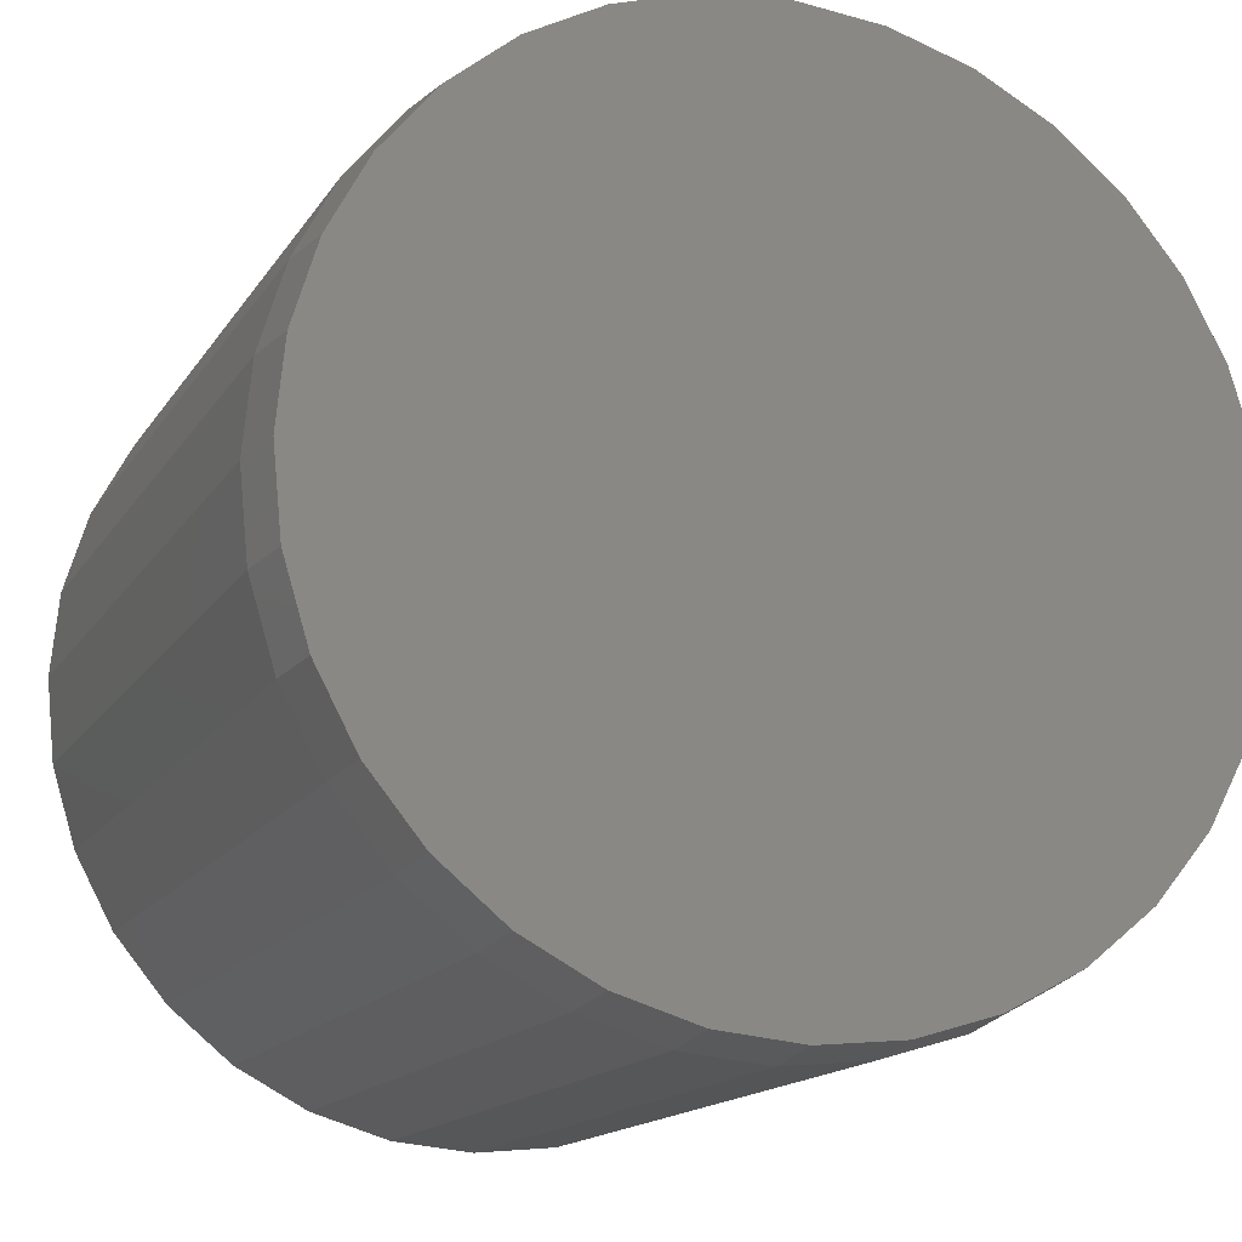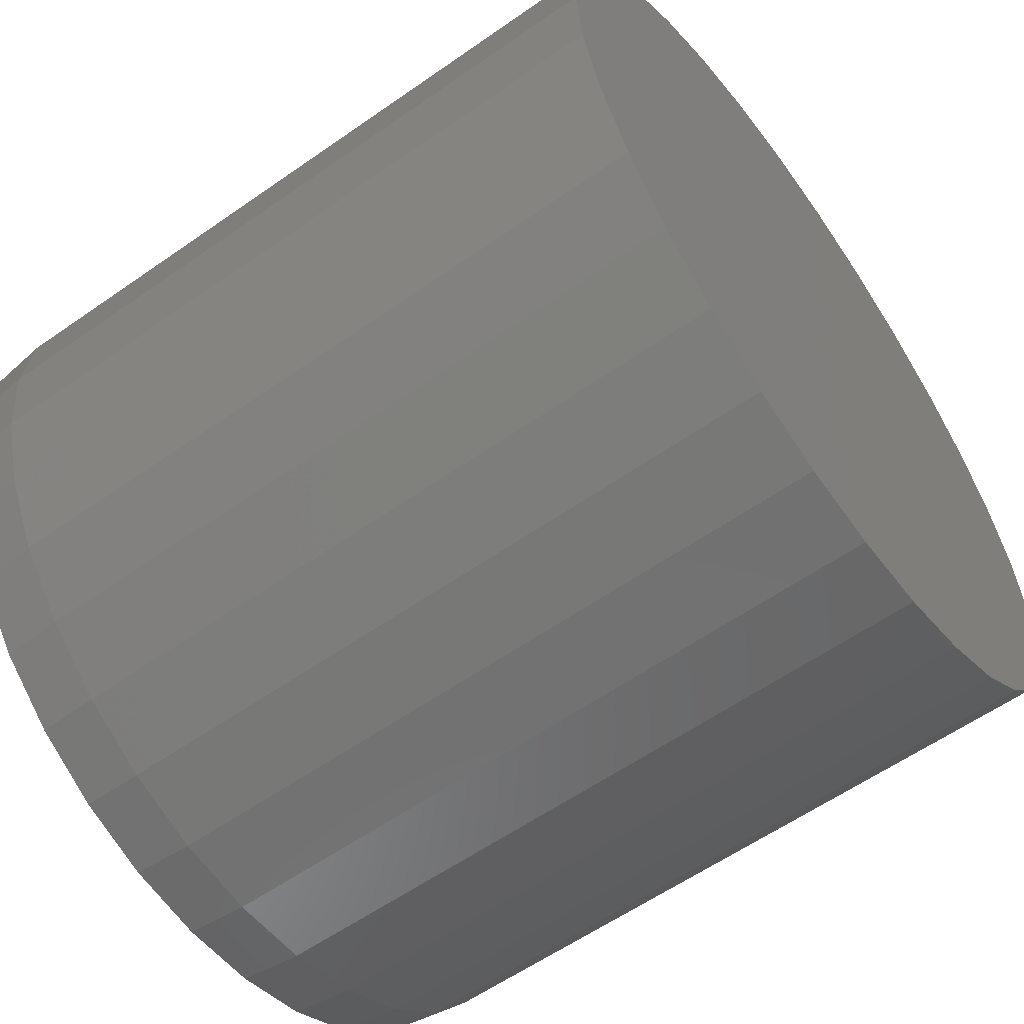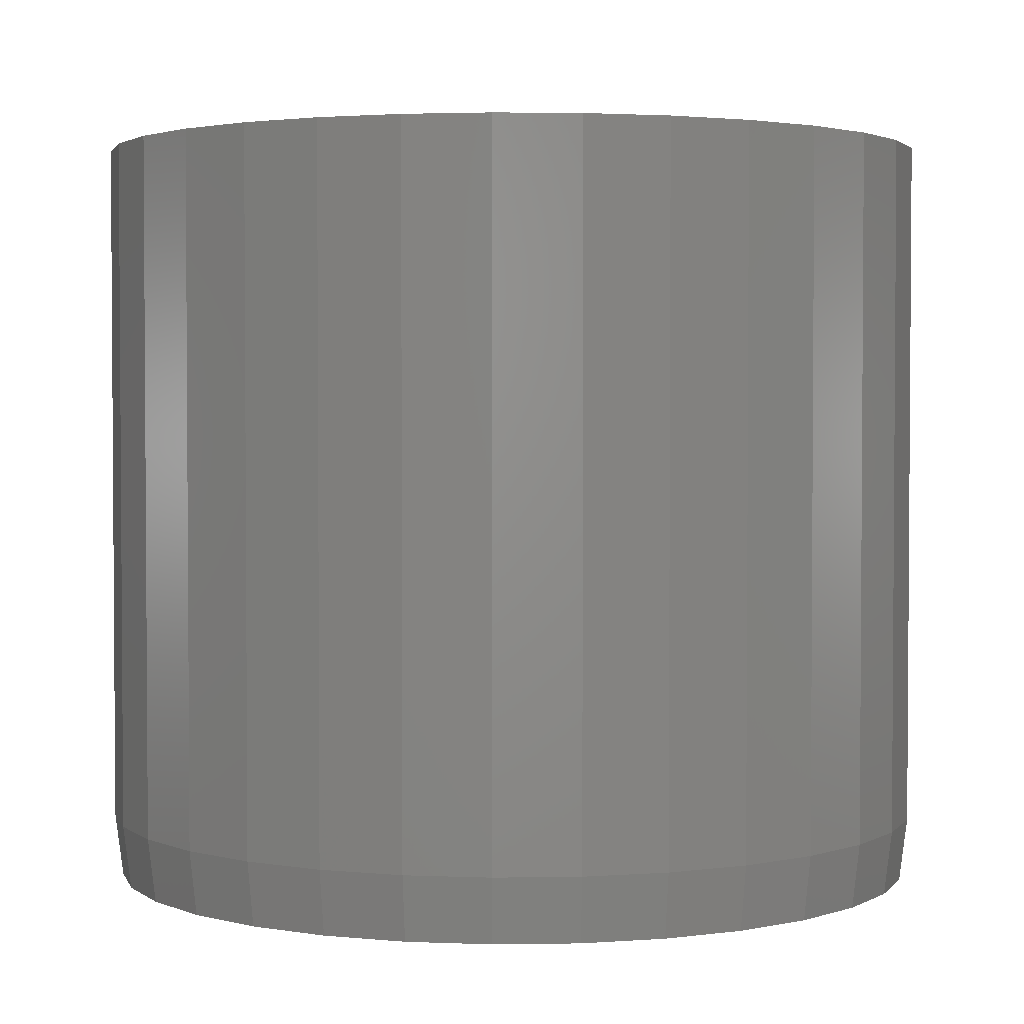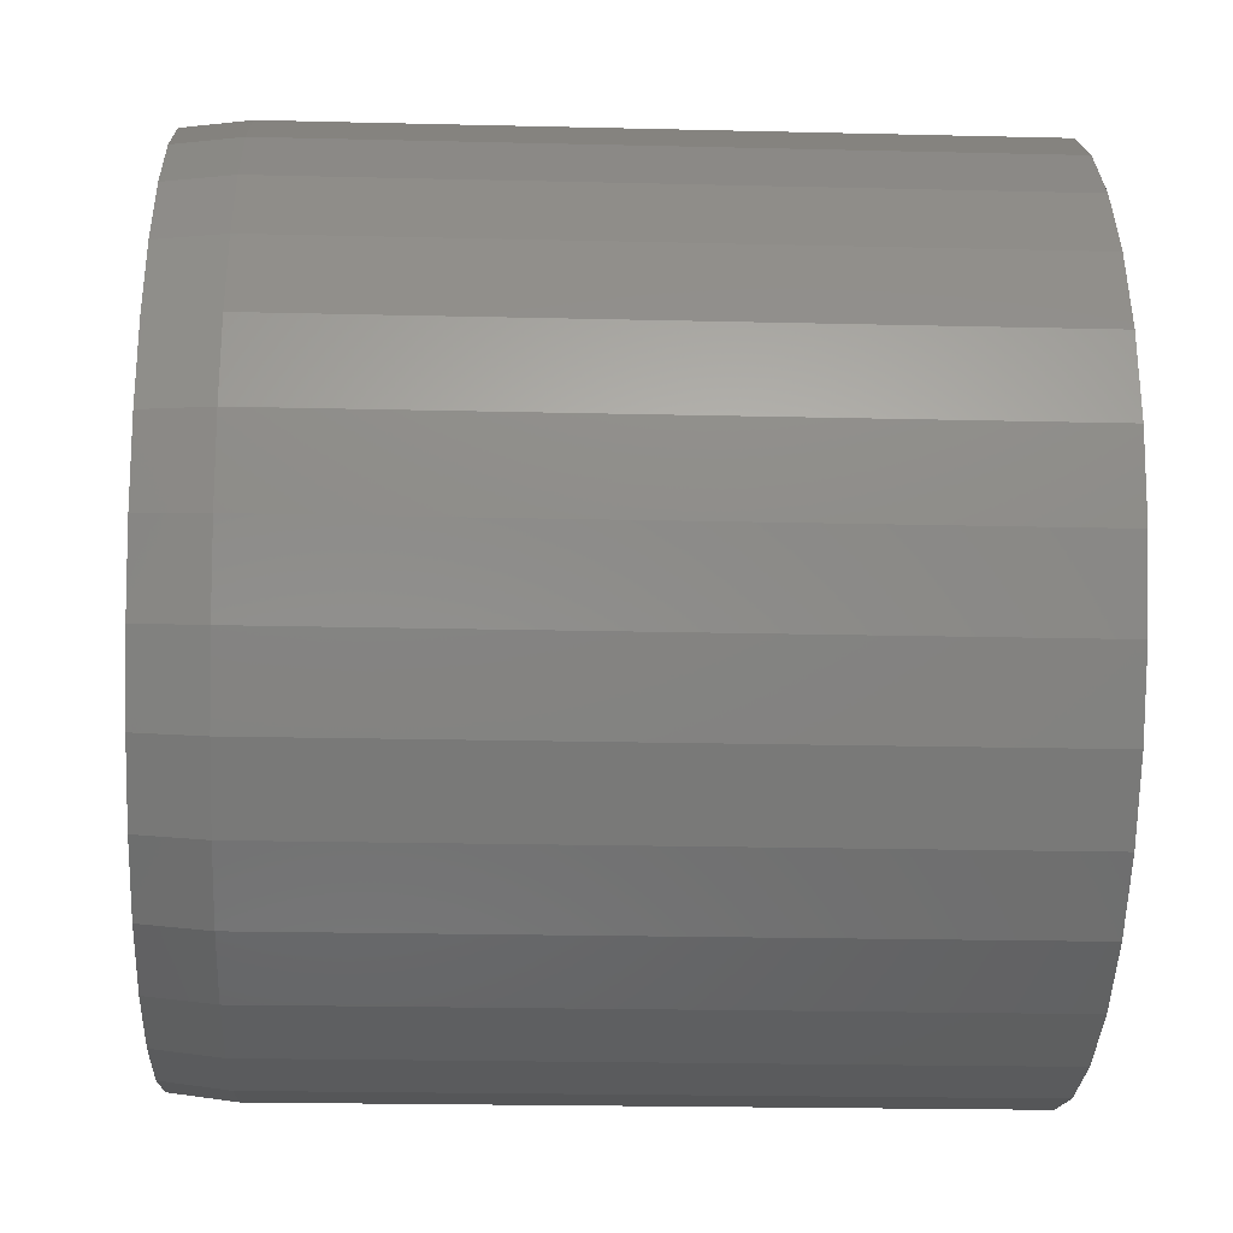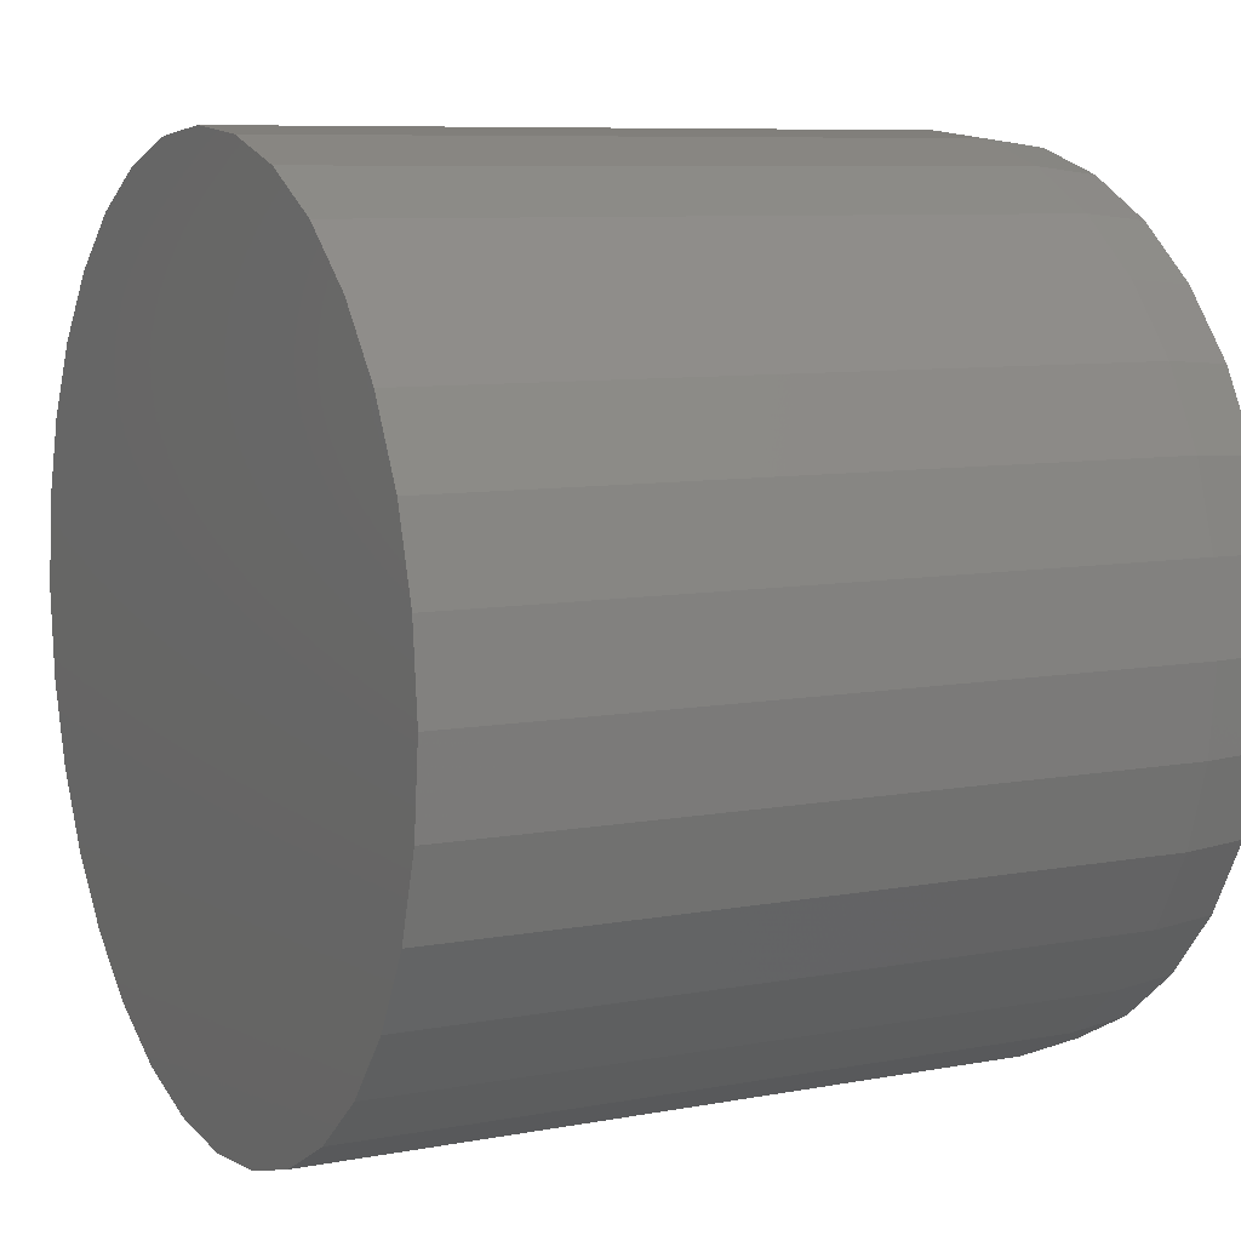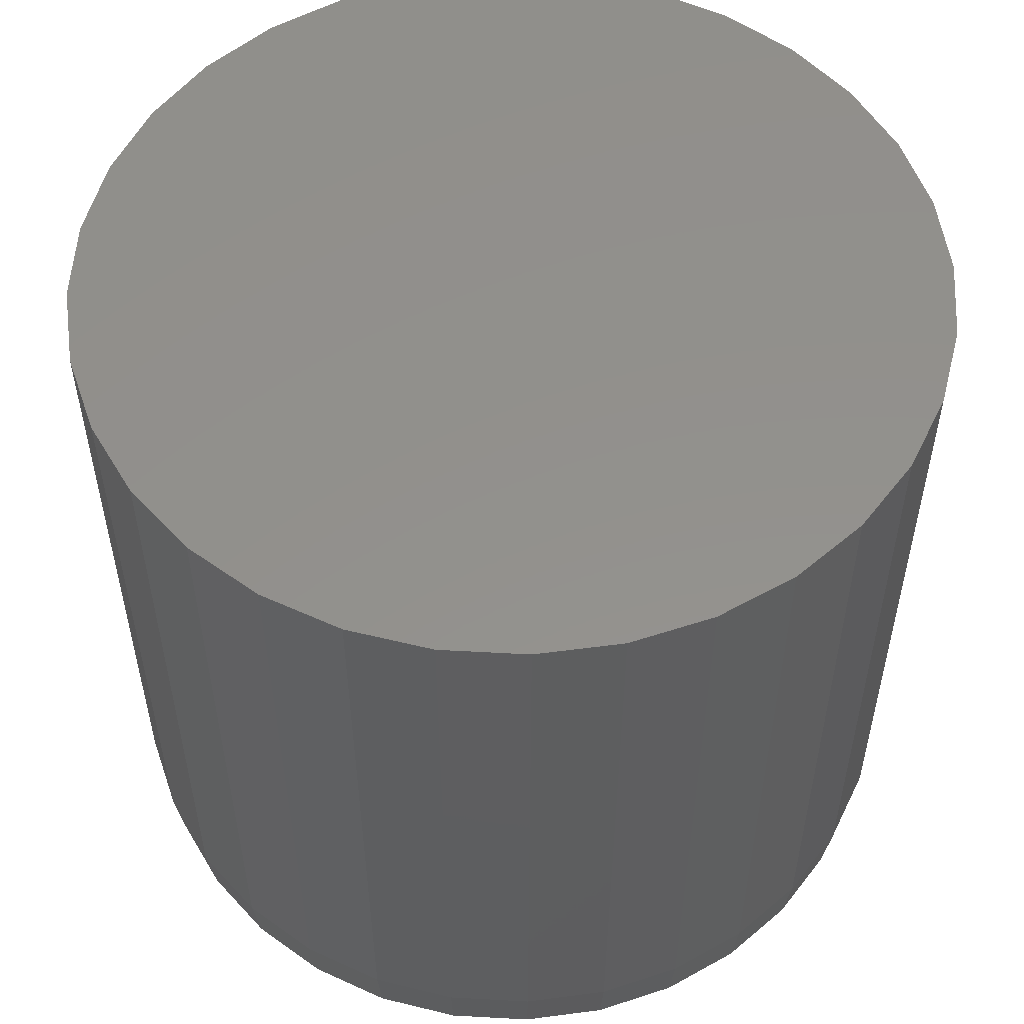
<metadata>
{"format":"stl","ext":"stl","renderer":"f3d","projection":"perspective","resolution":1024,"background":"white","views":[{"elev":-15.2,"azim":158.6,"up":"+Y"},{"elev":-59.2,"azim":-54.2,"up":"+Y"},{"elev":2.5,"azim":160.0,"up":"+Z"},{"elev":-21.0,"azim":-92.5,"up":"+Y"},{"elev":8.1,"azim":62.5,"up":"+Y"},{"elev":54.3,"azim":42.7,"up":"+Z"}]}
</metadata>
<code>
# stl→obj: 96 verts, 188 faces
v 0.004359 0.4106 0
v 0.08446 0.4027 0
v -0.07575 0.4027 0
v 0.004359 -0.4106 0
v -0.07575 -0.4027 0
v 0.08446 -0.4027 0
v -0.1528 -0.3794 0
v 0.1615 -0.3794 0
v -0.2238 -0.3414 0
v 0.2325 -0.3414 0
v -0.286 -0.2903 0
v 0.2947 -0.2903 0
v -0.3371 -0.2281 0
v 0.3458 -0.2281 0
v -0.375 -0.1571 0
v 0.3837 -0.1571 0
v -0.3984 -0.08011 0
v 0.4071 -0.08011 0
v -0.4062 5.795e-08 0
v 0.415 4.302e-16 0
v -0.3984 0.08011 0
v 0.4071 0.08011 0
v -0.375 0.1571 0
v 0.3837 0.1571 0
v -0.3371 0.2281 0
v 0.3458 0.2281 0
v -0.286 0.2903 0
v 0.2947 0.2903 0
v -0.2238 0.3414 0
v 0.2325 0.3414 0
v -0.1528 0.3794 0
v 0.1615 0.3794 0
v 0.4228 -1.025e-16 0.0625
v 0.4228 0 0.75
v 0.4147 -0.08163 0.0625
v 0.4147 -0.08163 0.75
v 0.3909 -0.1601 0.0625
v 0.3909 -0.1601 0.75
v 0.3523 -0.2325 0.0625
v 0.3523 -0.2325 0.75
v 0.3002 -0.2959 0.0625
v 0.3002 -0.2959 0.75
v 0.2368 -0.3479 0.0625
v 0.2368 -0.3479 0.75
v 0.1645 -0.3866 0.0625
v 0.1645 -0.3866 0.75
v 0.08599 -0.4104 0.0625
v 0.08599 -0.4104 0.75
v 0.004359 -0.4184 0.0625
v 0.004359 -0.4184 0.75
v -0.07727 -0.4104 0.0625
v -0.07727 -0.4104 0.75
v -0.1558 -0.3866 0.0625
v -0.1558 -0.3866 0.75
v -0.2281 -0.3479 0.0625
v -0.2281 -0.3479 0.75
v -0.2915 -0.2959 0.0625
v -0.2915 -0.2959 0.75
v -0.3435 -0.2325 0.0625
v -0.3435 -0.2325 0.75
v -0.3822 -0.1601 0.0625
v -0.3822 -0.1601 0.75
v -0.406 -0.08163 0.0625
v -0.406 -0.08163 0.75
v -0.4141 -1.346e-16 0.0625
v -0.4141 -1.346e-16 0.75
v -0.406 0.08163 0.0625
v -0.406 0.08163 0.75
v -0.3822 0.1601 0.0625
v -0.3822 0.1601 0.75
v -0.3435 0.2325 0.0625
v -0.3435 0.2325 0.75
v -0.2915 0.2959 0.0625
v -0.2915 0.2959 0.75
v -0.2281 0.3479 0.0625
v -0.2281 0.3479 0.75
v -0.1558 0.3866 0.0625
v -0.1558 0.3866 0.75
v -0.07727 0.4104 0.0625
v -0.07727 0.4104 0.75
v 0.004359 0.4184 0.0625
v 0.004359 0.4184 0.75
v 0.08599 0.4104 0.0625
v 0.08599 0.4104 0.75
v 0.1645 0.3866 0.0625
v 0.1645 0.3866 0.75
v 0.2368 0.3479 0.0625
v 0.2368 0.3479 0.75
v 0.3002 0.2959 0.0625
v 0.3002 0.2959 0.75
v 0.3523 0.2325 0.0625
v 0.3523 0.2325 0.75
v 0.3909 0.1601 0.0625
v 0.3909 0.1601 0.75
v 0.4147 0.08163 0.0625
v 0.4147 0.08163 0.75
f 1 2 3
f 4 5 6
f 6 5 7
f 6 7 8
f 8 7 9
f 8 9 10
f 10 9 11
f 10 11 12
f 12 11 13
f 12 13 14
f 14 13 15
f 14 15 16
f 16 15 17
f 16 17 18
f 18 17 19
f 18 19 20
f 20 19 21
f 20 21 22
f 22 21 23
f 22 23 24
f 24 23 25
f 24 25 26
f 26 25 27
f 26 27 28
f 28 27 29
f 28 29 30
f 30 29 31
f 30 31 32
f 32 31 3
f 32 3 2
f 33 34 35
f 35 34 36
f 35 36 37
f 37 36 38
f 37 38 39
f 39 38 40
f 39 40 41
f 41 40 42
f 41 42 43
f 43 42 44
f 43 44 45
f 45 44 46
f 45 46 47
f 47 46 48
f 47 48 49
f 49 48 50
f 49 50 51
f 51 50 52
f 51 52 53
f 53 52 54
f 53 54 55
f 55 54 56
f 55 56 57
f 57 56 58
f 57 58 59
f 59 58 60
f 59 60 61
f 61 60 62
f 61 62 63
f 63 62 64
f 63 64 65
f 65 64 66
f 65 66 67
f 67 66 68
f 67 68 69
f 69 68 70
f 69 70 71
f 71 70 72
f 71 72 73
f 73 72 74
f 73 74 75
f 75 74 76
f 75 76 77
f 77 76 78
f 77 78 79
f 79 78 80
f 79 80 81
f 81 80 82
f 81 82 83
f 83 82 84
f 83 84 85
f 85 84 86
f 85 86 87
f 87 86 88
f 87 88 89
f 89 88 90
f 89 90 91
f 91 90 92
f 91 92 93
f 93 92 94
f 93 94 95
f 95 94 96
f 95 96 33
f 33 96 34
f 33 20 95
f 95 20 22
f 95 22 93
f 93 22 24
f 93 24 91
f 91 24 26
f 91 26 89
f 89 26 28
f 89 28 87
f 87 28 30
f 87 30 85
f 85 30 32
f 85 32 83
f 83 32 2
f 83 2 81
f 81 2 1
f 81 1 79
f 79 1 3
f 79 3 77
f 77 3 31
f 77 31 75
f 75 31 29
f 75 29 73
f 73 29 27
f 73 27 71
f 71 27 25
f 71 25 69
f 69 25 23
f 69 23 67
f 67 23 21
f 67 21 65
f 65 21 19
f 65 19 63
f 63 19 17
f 63 17 61
f 61 17 15
f 61 15 59
f 59 15 13
f 59 13 57
f 57 13 11
f 57 11 55
f 55 11 9
f 55 9 53
f 53 9 7
f 53 7 51
f 51 7 5
f 51 5 49
f 49 5 4
f 49 4 47
f 47 4 6
f 47 6 45
f 45 6 8
f 45 8 43
f 43 8 10
f 43 10 41
f 41 10 12
f 41 12 39
f 39 12 14
f 39 14 37
f 37 14 16
f 37 16 35
f 35 16 18
f 35 18 33
f 33 18 20
f 80 84 82
f 84 80 86
f 86 80 78
f 86 78 88
f 88 78 76
f 88 76 90
f 90 76 74
f 90 74 92
f 92 74 72
f 92 72 94
f 94 72 70
f 94 70 96
f 96 70 68
f 96 68 34
f 34 68 66
f 34 66 36
f 36 66 64
f 36 64 38
f 38 64 62
f 38 62 40
f 40 62 60
f 40 60 42
f 42 60 58
f 42 58 44
f 44 58 56
f 44 56 46
f 46 56 54
f 46 54 48
f 48 54 52
f 48 52 50

</code>
